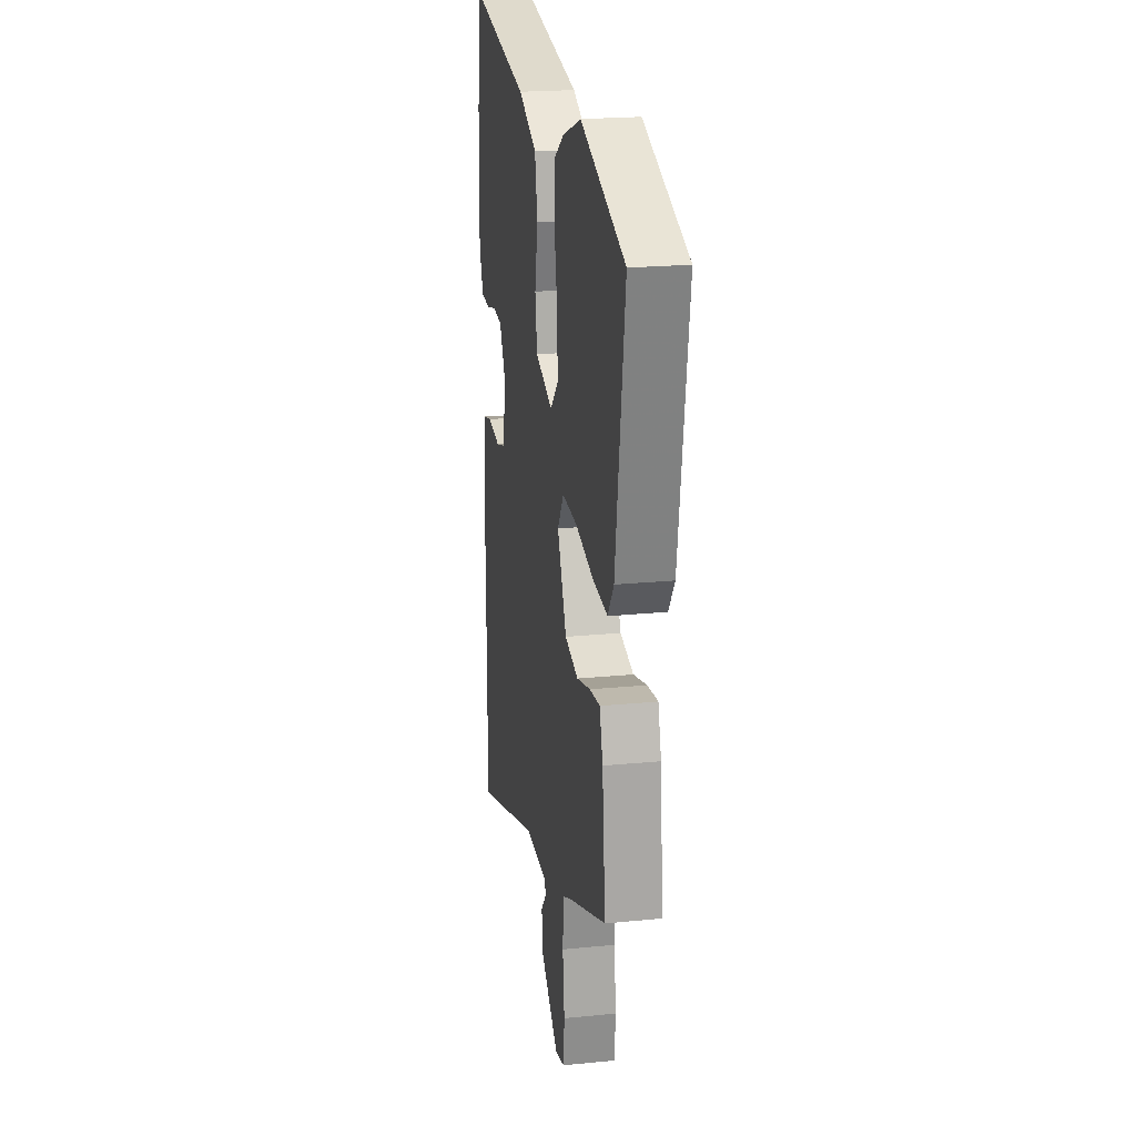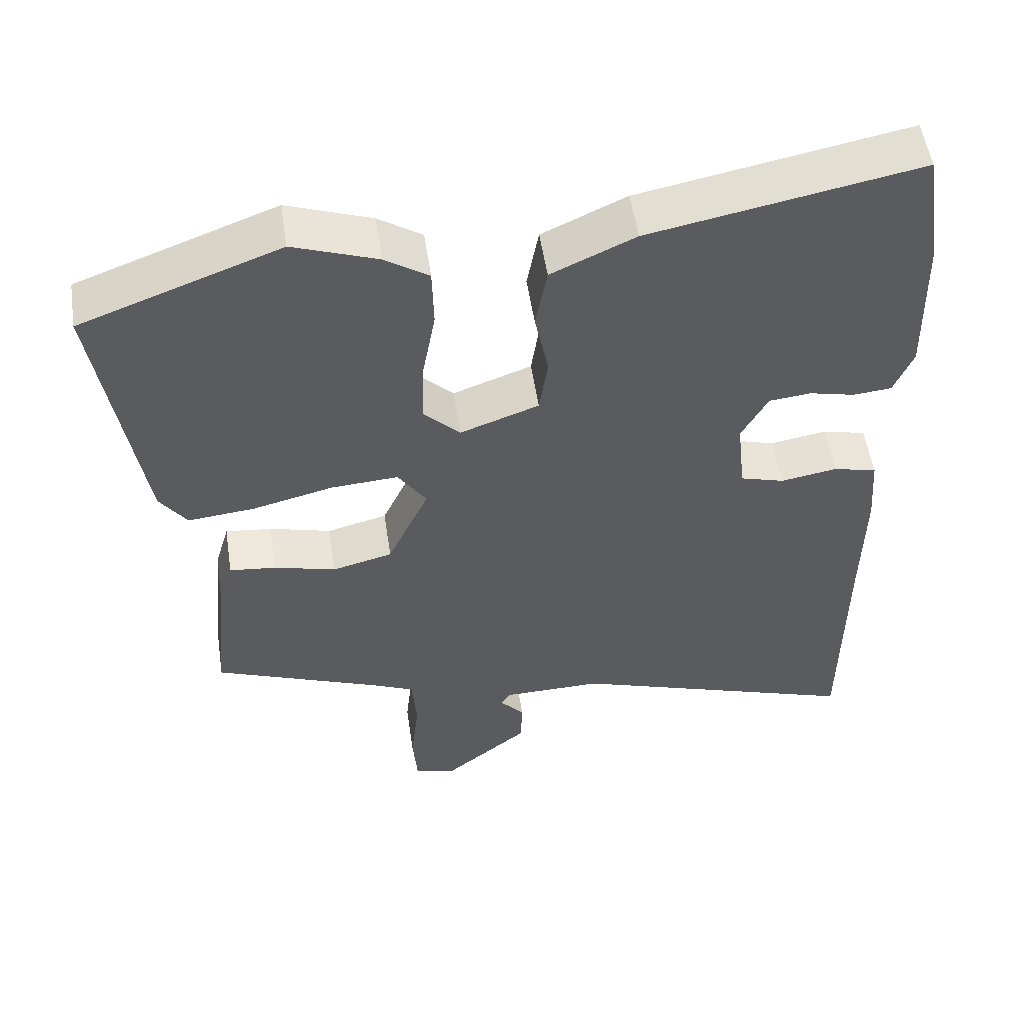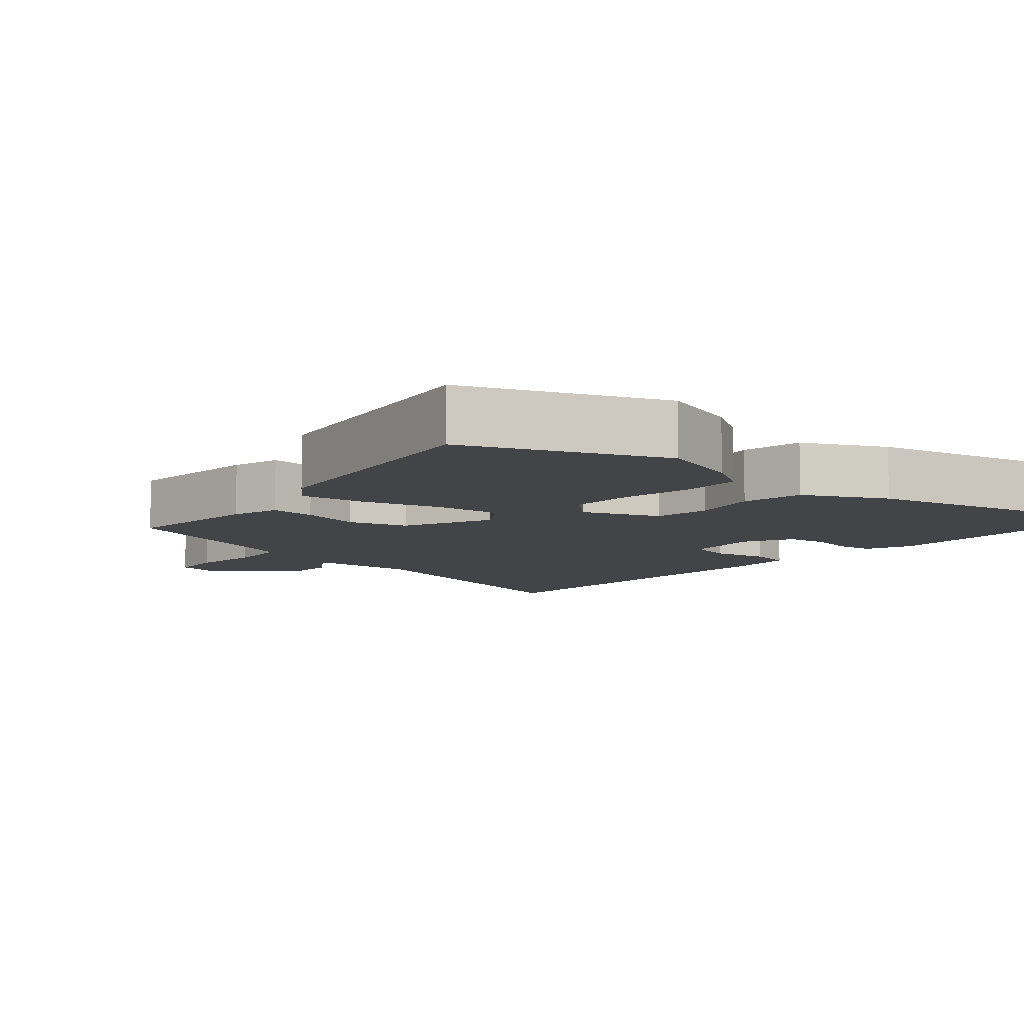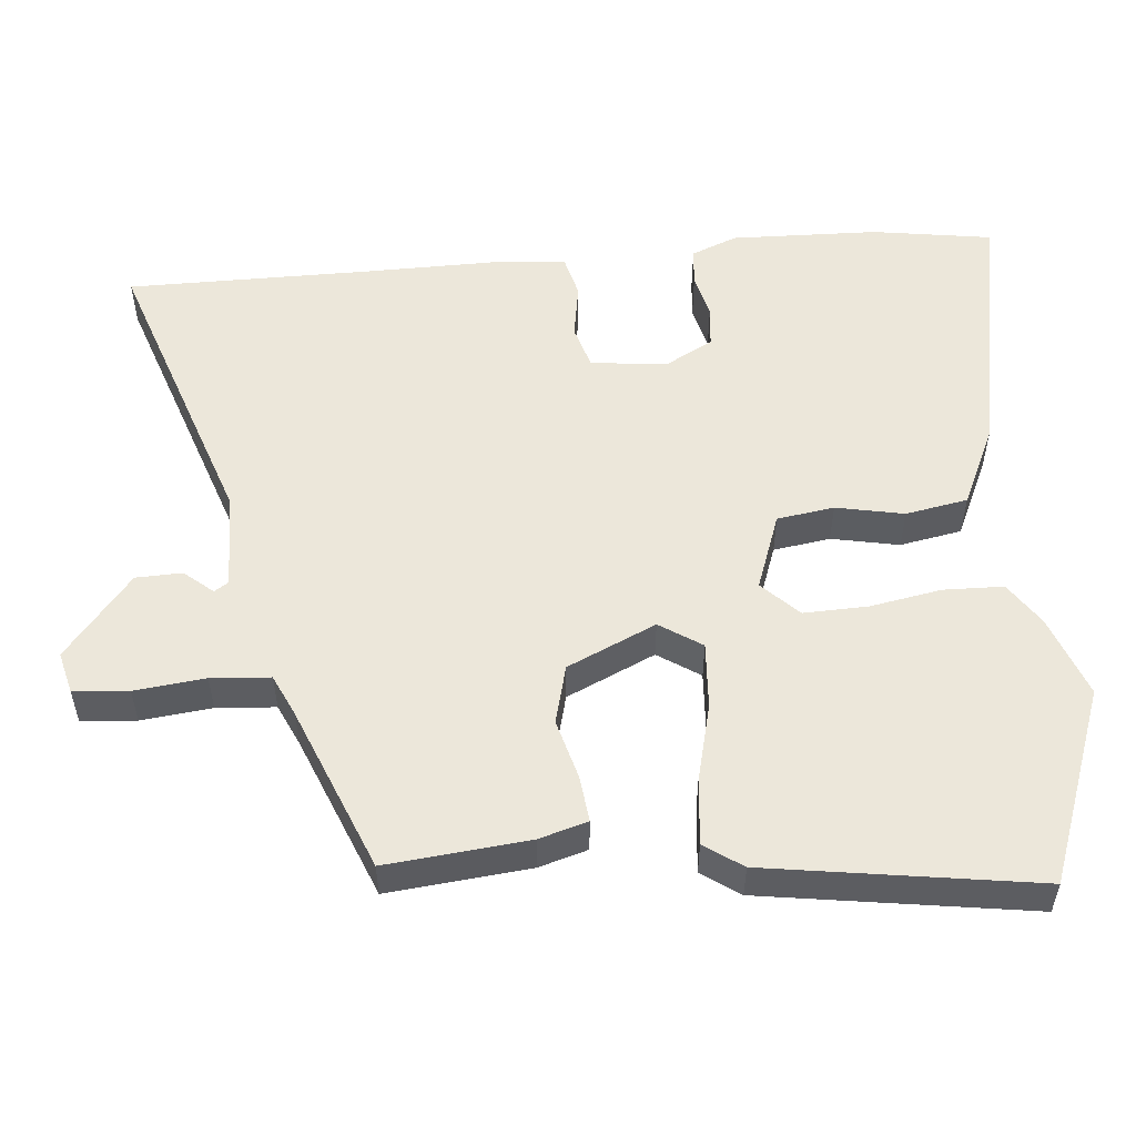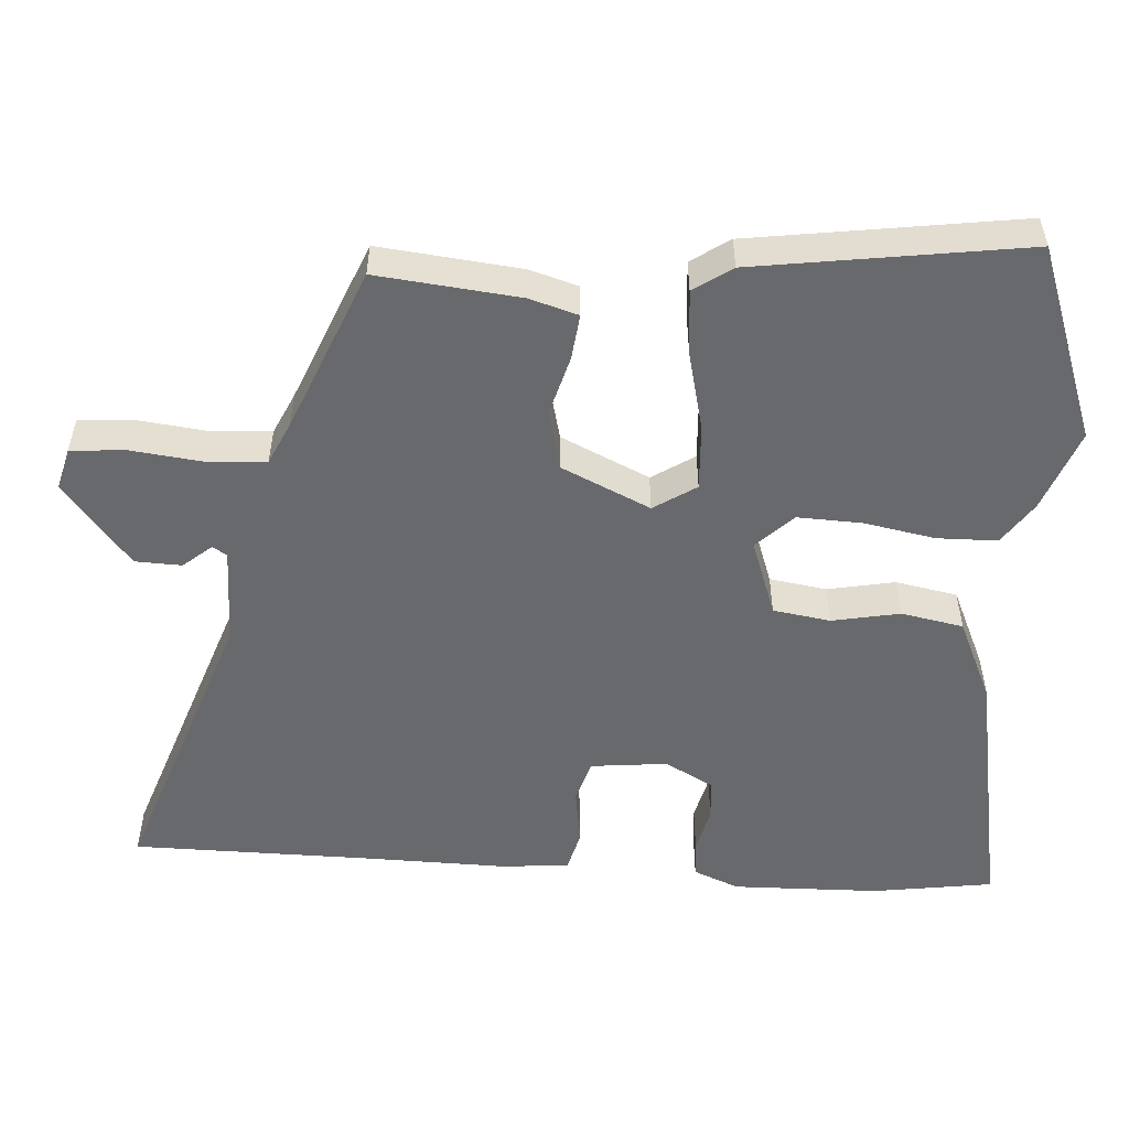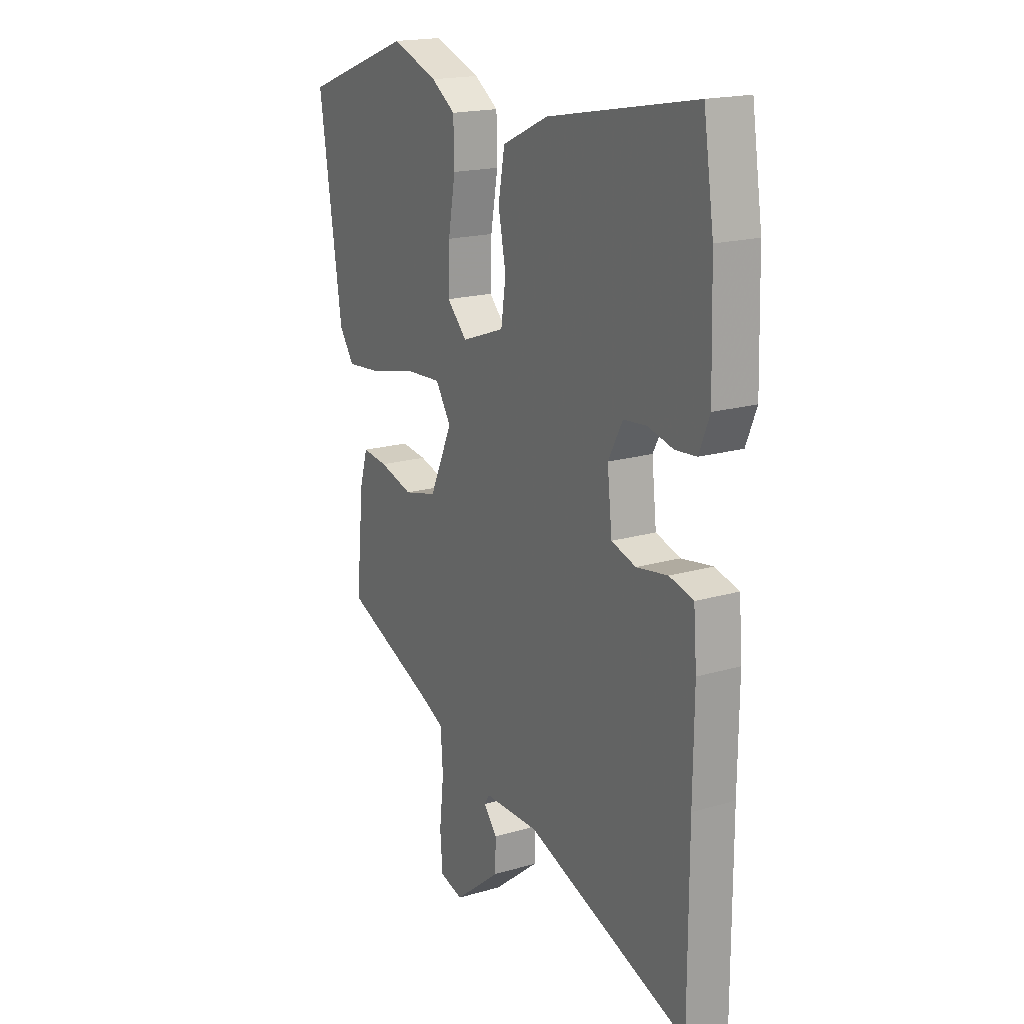
<metadata>
{"format":"obj","ext":"obj","renderer":"f3d","projection":"perspective","resolution":1024,"background":"white","views":[{"elev":21.4,"azim":-99.9,"up":"+Z"},{"elev":53.9,"azim":-8.6,"up":"+Z"},{"elev":-8.3,"azim":-39.6,"up":"+Y"},{"elev":53.5,"azim":-95.1,"up":"+Y"},{"elev":-52.7,"azim":-94.1,"up":"+Y"},{"elev":18.5,"azim":60.6,"up":"+Z"}]}
</metadata>
<code>
v 0.5 0.07 -0.335
v 0.5 0.07 -0.675
v 0.092 0.07 -0.536
v -0.046 0.07 -0.538
v -0.059 0.07 -0.558
v -0.025 0.07 -0.598
v -0.027 0.07 -0.663
v -0.143 0.07 -0.757
v -0.202 0.07 -0.742
v -0.208 0.07 -0.665
v -0.197 0.07 -0.566
v -0.203 0.07 -0.483
v -0.262 0.07 -0.456
v -0.493 0.07 -0.363
v -0.473 0.07 -0.164
v -0.453 0.07 -0.096
v -0.389 0.07 -0.103
v -0.304 0.07 -0.126
v -0.221 0.07 -0.105
v -0.164 0.07 0.019
v -0.203 0.07 0.078
v -0.296 0.07 0.072
v -0.406 0.07 0.045
v -0.498 0.07 0.036
v -0.535 0.07 0.089
v -0.592 0.07 0.466
v -0.319 0.07 0.567
v -0.204 0.07 0.525
v -0.144 0.07 0.485
v -0.142 0.07 0.401
v -0.16 0.07 0.301
v -0.163 0.07 0.211
v -0.113 0.07 0.161
v -0.005 0.07 0.2
v 0.007 0.07 0.28
v -0.012 0.07 0.375
v 0.004 0.07 0.462
v 0.119 0.07 0.515
v 0.487 0.07 0.585
v 0.513 0.07 0.417
v 0.519 0.07 0.21
v 0.493 0.07 0.146
v 0.44 0.07 0.141
v 0.377 0.07 0.156
v 0.319 0.07 0.15
v 0.283 0.07 0.083
v 0.295 0.07 -0.024
v 0.356 0.07 -0.042
v 0.434 0.07 -0.029
v 0.494 0.07 -0.044
v 0.502 0.07 -0.144
v 0.5 0 -0.335
v 0.5 0 -0.675
v 0.092 0 -0.536
v -0.046 0 -0.538
v -0.059 0 -0.558
v -0.025 0 -0.598
v -0.027 0 -0.663
v -0.143 0 -0.757
v -0.202 0 -0.742
v -0.208 0 -0.665
v -0.197 0 -0.566
v -0.203 0 -0.483
v -0.262 0 -0.456
v -0.493 0 -0.363
v -0.473 0 -0.164
v -0.453 0 -0.096
v -0.389 0 -0.103
v -0.304 0 -0.126
v -0.221 0 -0.105
v -0.164 0 0.019
v -0.203 0 0.078
v -0.296 0 0.072
v -0.406 0 0.045
v -0.498 0 0.036
v -0.535 0 0.089
v -0.592 0 0.466
v -0.319 0 0.567
v -0.204 0 0.525
v -0.144 0 0.485
v -0.142 0 0.401
v -0.16 0 0.301
v -0.163 0 0.211
v -0.113 0 0.161
v -0.005 0 0.2
v 0.007 0 0.28
v -0.012 0 0.375
v 0.004 0 0.462
v 0.119 0 0.515
v 0.487 0 0.585
v 0.513 0 0.417
v 0.519 0 0.21
v 0.493 0 0.146
v 0.44 0 0.141
v 0.377 0 0.156
v 0.319 0 0.15
v 0.283 0 0.083
v 0.295 0 -0.024
v 0.356 0 -0.042
v 0.434 0 -0.029
v 0.494 0 -0.044
v 0.502 0 -0.144
f 48 49 50 51
f 47 48 51 1
f 41 42 43 44
f 41 44 45
f 40 41 45
f 39 40 45
f 38 39 45 46
f 35 36 37 38
f 34 35 38 46
f 28 29 30 31
f 28 31 32
f 27 28 32
f 26 27 32
f 25 26 32 33
f 22 23 24 25
f 21 22 25 33
f 15 16 17 18
f 13 14 15 18
f 12 13 18 19
f 11 12 19 20
f 9 10 11
f 8 9 11 20
f 5 6 7 8
f 47 1 2 3
f 47 3 4
f 46 47 4
f 34 46 4 5
f 20 21 33 34
f 5 8 20 34
f 102 101 100 99
f 52 102 99 98
f 95 94 93 92
f 96 95 92
f 96 92 91
f 96 91 90
f 97 96 90 89
f 89 88 87 86
f 97 89 86 85
f 82 81 80 79
f 83 82 79
f 83 79 78
f 83 78 77
f 84 83 77 76
f 76 75 74 73
f 84 76 73 72
f 69 68 67 66
f 69 66 65 64
f 70 69 64 63
f 71 70 63 62
f 62 61 60
f 71 62 60 59
f 59 58 57 56
f 54 53 52 98
f 55 54 98
f 55 98 97
f 56 55 97 85
f 85 84 72 71
f 85 71 59 56
f 1 52 53 2
f 2 53 54 3
f 3 54 55 4
f 4 55 56 5
f 5 56 57 6
f 6 57 58 7
f 7 58 59 8
f 8 59 60 9
f 9 60 61 10
f 10 61 62 11
f 11 62 63 12
f 12 63 64 13
f 13 64 65 14
f 14 65 66 15
f 15 66 67 16
f 16 67 68 17
f 17 68 69 18
f 18 69 70 19
f 19 70 71 20
f 20 71 72 21
f 21 72 73 22
f 22 73 74 23
f 23 74 75 24
f 24 75 76 25
f 25 76 77 26
f 26 77 78 27
f 27 78 79 28
f 28 79 80 29
f 29 80 81 30
f 30 81 82 31
f 31 82 83 32
f 32 83 84 33
f 33 84 85 34
f 34 85 86 35
f 35 86 87 36
f 36 87 88 37
f 37 88 89 38
f 38 89 90 39
f 39 90 91 40
f 40 91 92 41
f 41 92 93 42
f 42 93 94 43
f 43 94 95 44
f 44 95 96 45
f 45 96 97 46
f 46 97 98 47
f 47 98 99 48
f 48 99 100 49
f 49 100 101 50
f 50 101 102 51
f 51 102 52 1

</code>
